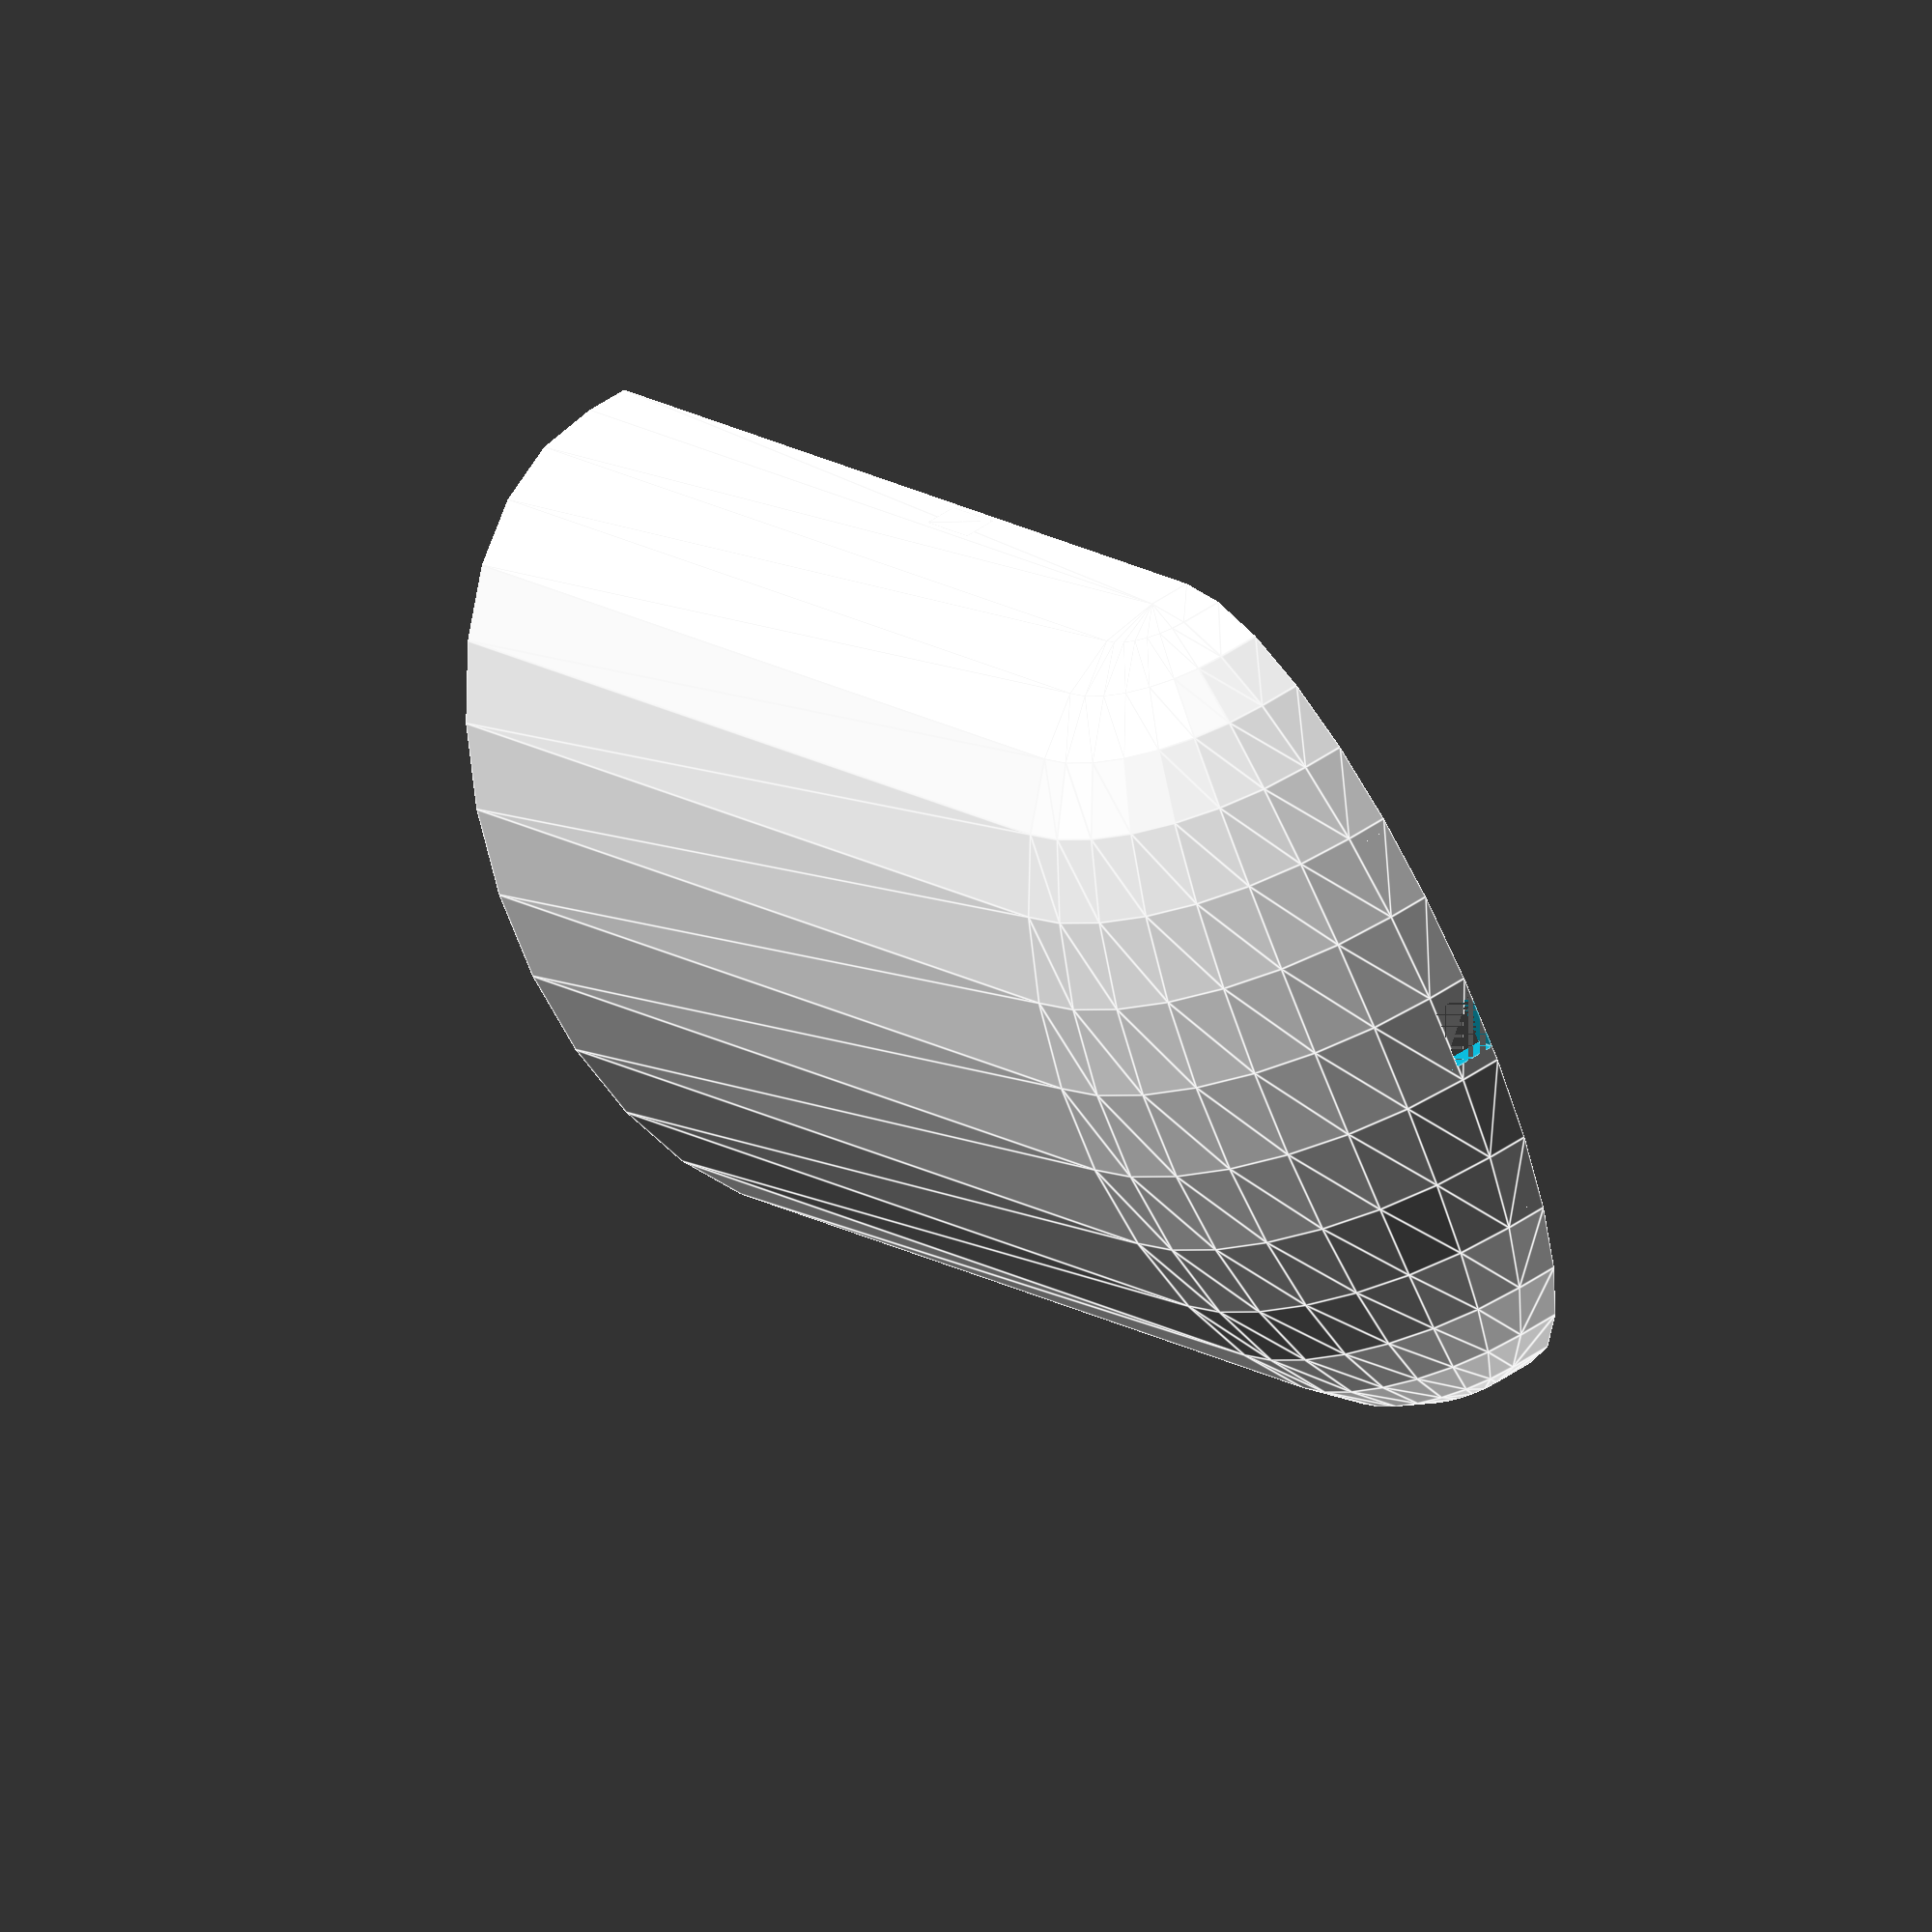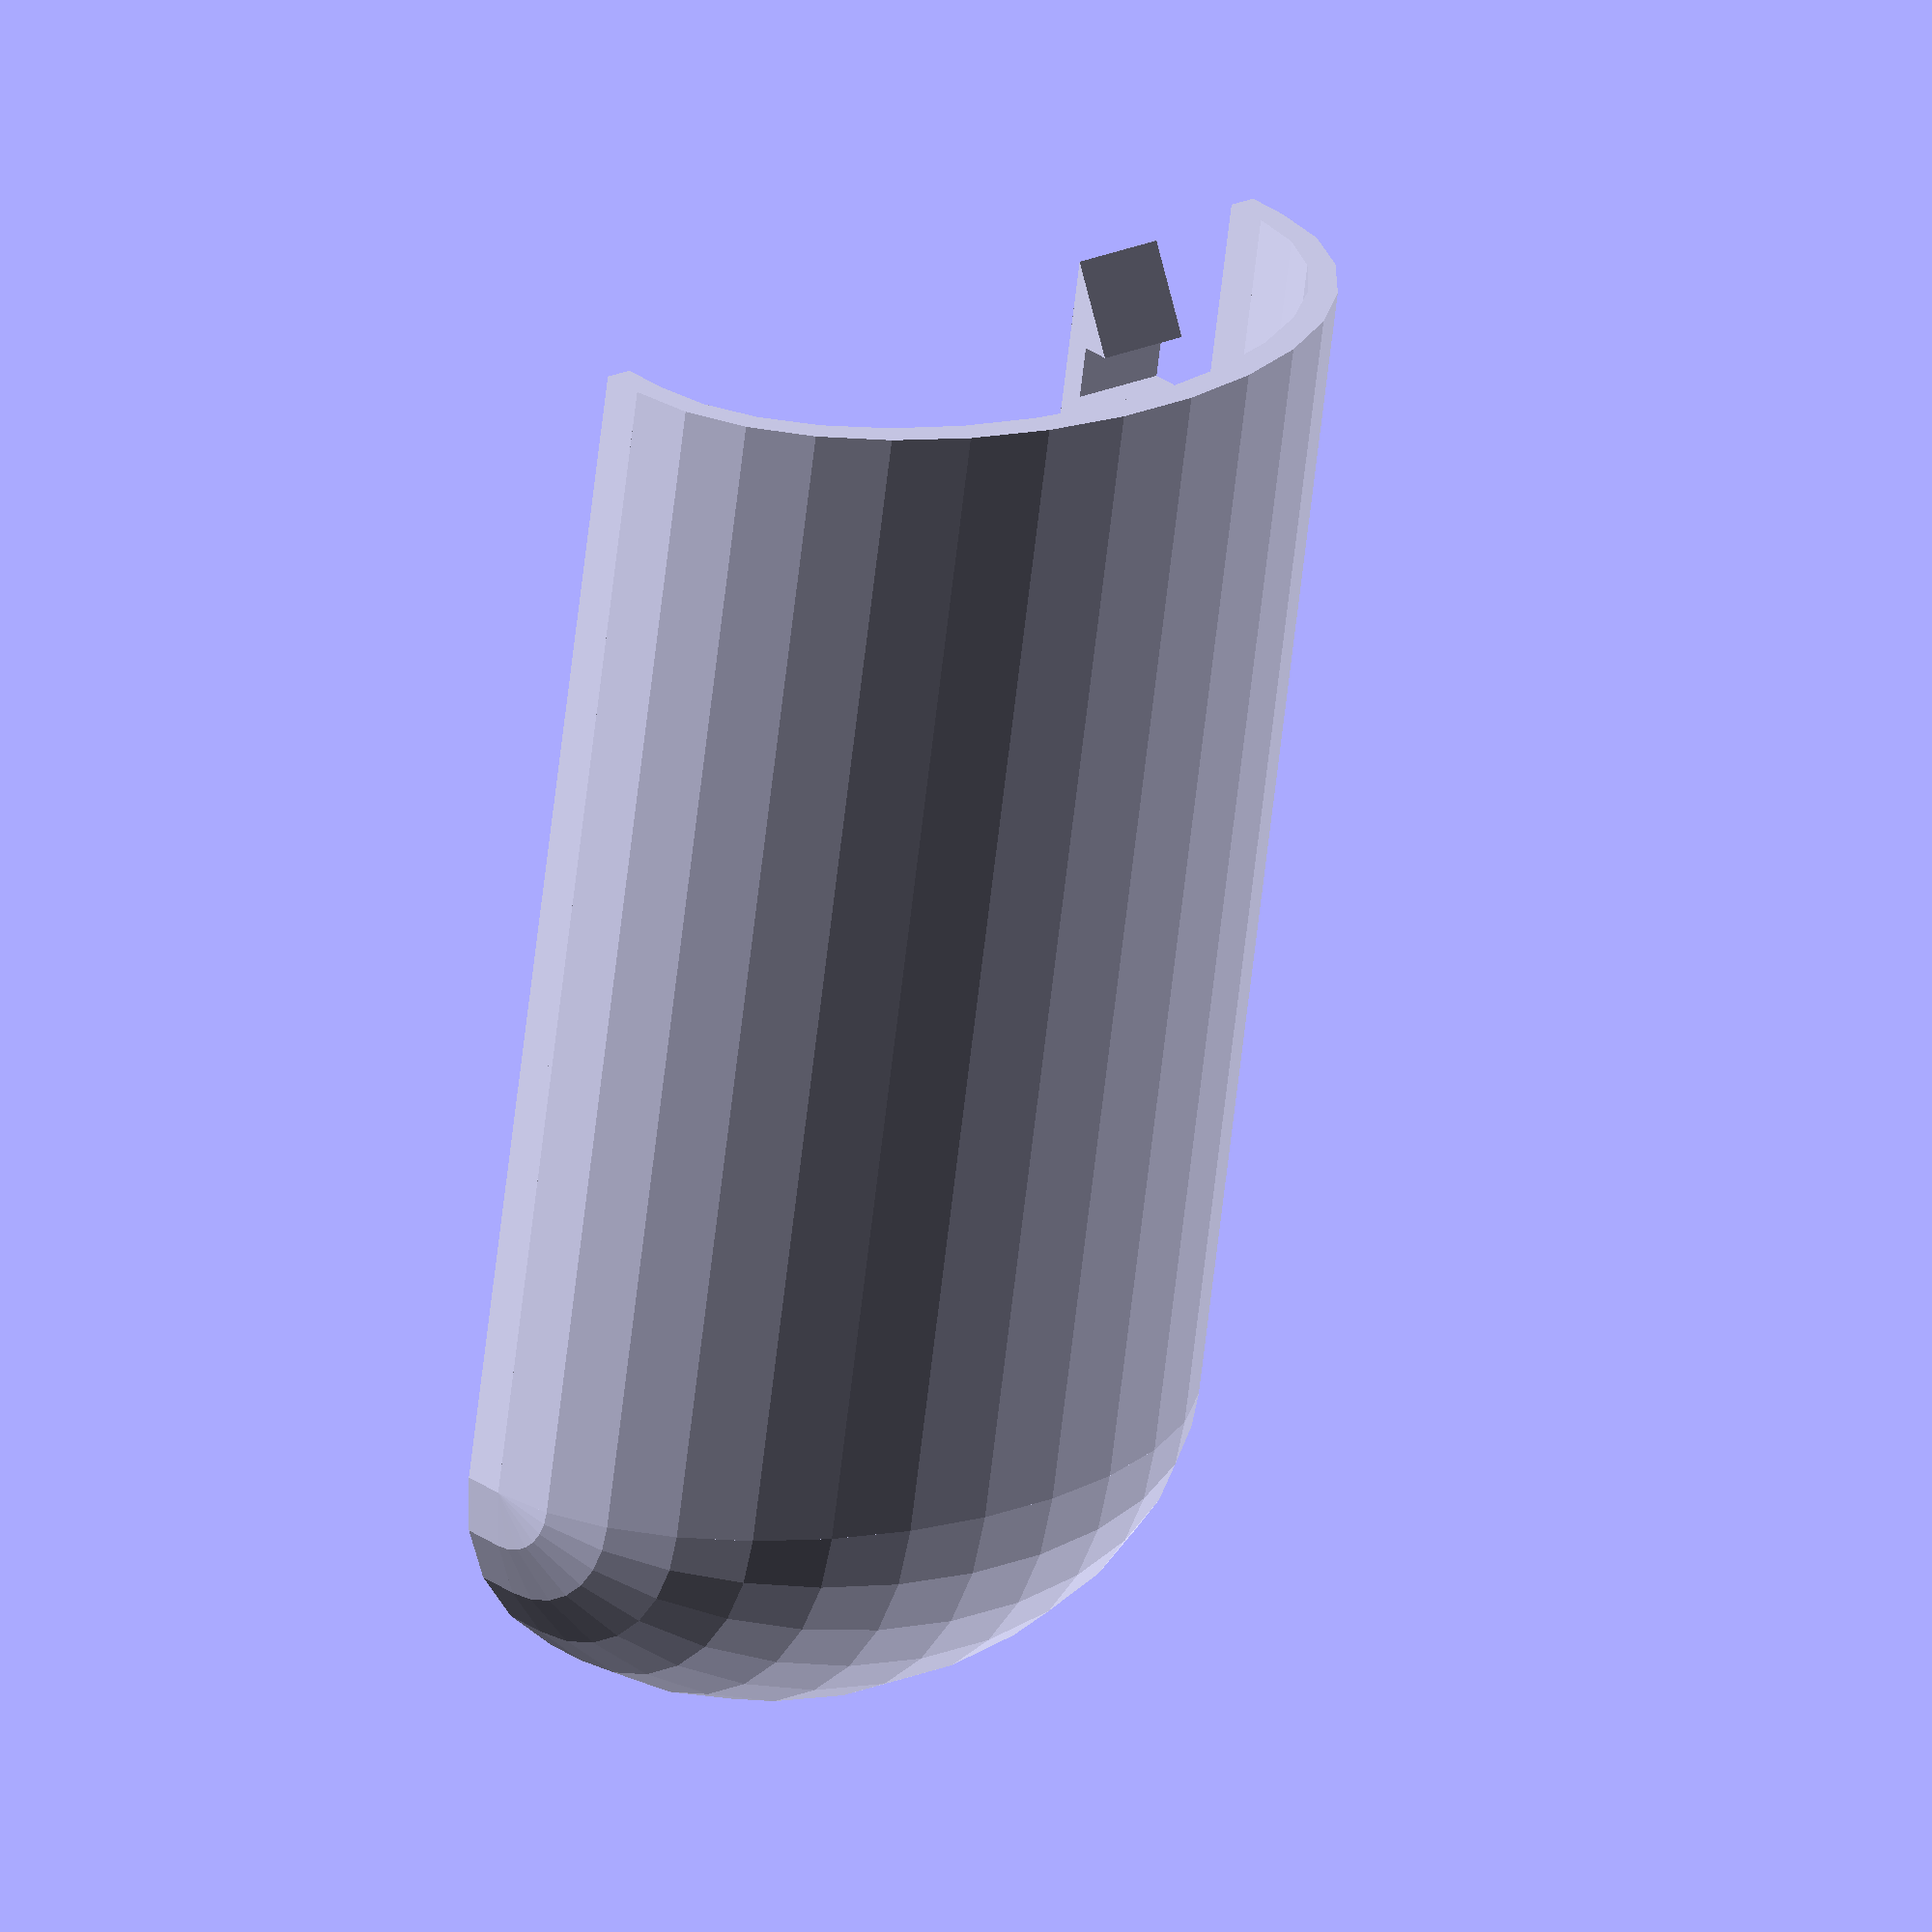
<openscad>

$fn = 30;

width         = 42;
height        = 15.5;
thickness         = 1.4;
length        = 70;
slider_depth  = 2;
stop_distance = 33.5;
stop_depth    = 3;
stop_length   = 4;
stop_height   = 1.5;

clip_length       = 8;
clip_gap_length   = 2.5;
clip_catch_length = 4;
clip_catch_height = 2.4;
clip_gap_height   = 1.1;
clip_mount_height = 2.4;
clip_width        = 5;

curve_ratio   = 0.6;
curve_height = height - slider_depth;
// curve_width  = curve_height / curve_ratio; 
curve_width  = width/2;

module quartercircle() {
    intersection() {
        circle();
        square(2);
    }
}
module arc90(h, w, t) {
    difference() {
        resize([w,h]) quartercircle();
        resize([w-t,h-t,0]) quartercircle();
    }
}



module halfcurve(w,ch,cw, t) {
   translate([w-cw,0,0]) arc90(ch, cw, t);
   translate([0,ch-t,0]) square([w-cw,t]);
}
module thecurve(w, ch, cw, t) {

    rotate(-90) { 
        halfcurve(w/2,ch,cw, t);
        mirror() halfcurve(w/2, ch, cw, t);
    }
}

module long_edge() {
    translate([-(length-height+slider_depth),-(width/2),0])
    square([length-curve_height, thickness]);
}

module slider() {
    rotate([0,0,180])

    linear_extrude(slider_depth) {
        thecurve(width,curve_height, curve_width, thickness);
        long_edge();
        mirror([0,1,0]) long_edge();
    }
}

module shell_body() {
    
    rotate([0,90,0]) {
        linear_extrude(length - curve_height  )
            thecurve(width, curve_height, curve_width, thickness);
        rotate(90, [1,0,0]) rotate_extrude(angle=-90) {     
            translate([0.0000001,0,0]) // some bug with -0 ? 
            thecurve(width, curve_height, curve_width, thickness);
        }
    }
}

module shell() {
    
    shell_body();
    
    difference() {
        notch_depth = 3;
        slider();
        translate([-curve_height, -1.5, slider_depth - notch_depth])
            cube(notch_depth);
    }
}

module stop() {
    //cube([stop_length, stop_depth, stop_height]);
    rotate([90,0,90])
    linear_extrude(stop_length) {
        polygon([
            [0, stop_height * 1/3 ],       
            [0,stop_height* 2/3],

            [stop_depth, stop_height],
            [stop_depth, 0]
        ]);
    }

   
}

module right_stops() {
    zpos = (slider_depth/2) - (stop_height/2);
    
    translate([
        length - curve_height - stop_length - stop_distance,
        width/2-stop_depth,
        zpos
    ]) 
    stop();
    
    // todo calc rotation along the elipse to be 6units from 
    // center
    fudge = 1.6;

    translate([-curve_height+stop_depth + fudge ,6,zpos])
    rotate([0,0,90])
    stop();

}
module left_stops() {
    mirror([0,1,0])  right_stops();
}


module stops() {
    right_stops();
    left_stops();
}

module clip() {

    clip_catchpoint   = clip_length - clip_catch_length;
    clip_mount_point  = clip_catchpoint - clip_gap_length;
    clip_height  = -curve_height+thickness + clip_mount_height;
    clip_mount_length = clip_length - clip_catch_length - clip_gap_length;
    
    translate([
        length-height + slider_depth - clip_mount_length,
        clip_width/2, 
        clip_height
    ])
    rotate([90,90,0])
    linear_extrude(clip_width)
    polygon([
        [0,0],
        [0,clip_length],
        [clip_catch_height, clip_catchpoint],
        [clip_gap_height, clip_catchpoint],
        [clip_gap_height, clip_mount_point],
        [clip_mount_height, clip_mount_point],
        [clip_mount_height, 0]
    ]);
    
}

shell();
clip();
stops();

//translate([-curve_height, -curve_height/2, 0])
//cube([curve_height, curve_height, 3]);


</openscad>
<views>
elev=126.2 azim=217.4 roll=305.9 proj=o view=edges
elev=150.3 azim=80.9 roll=43.3 proj=o view=wireframe
</views>
